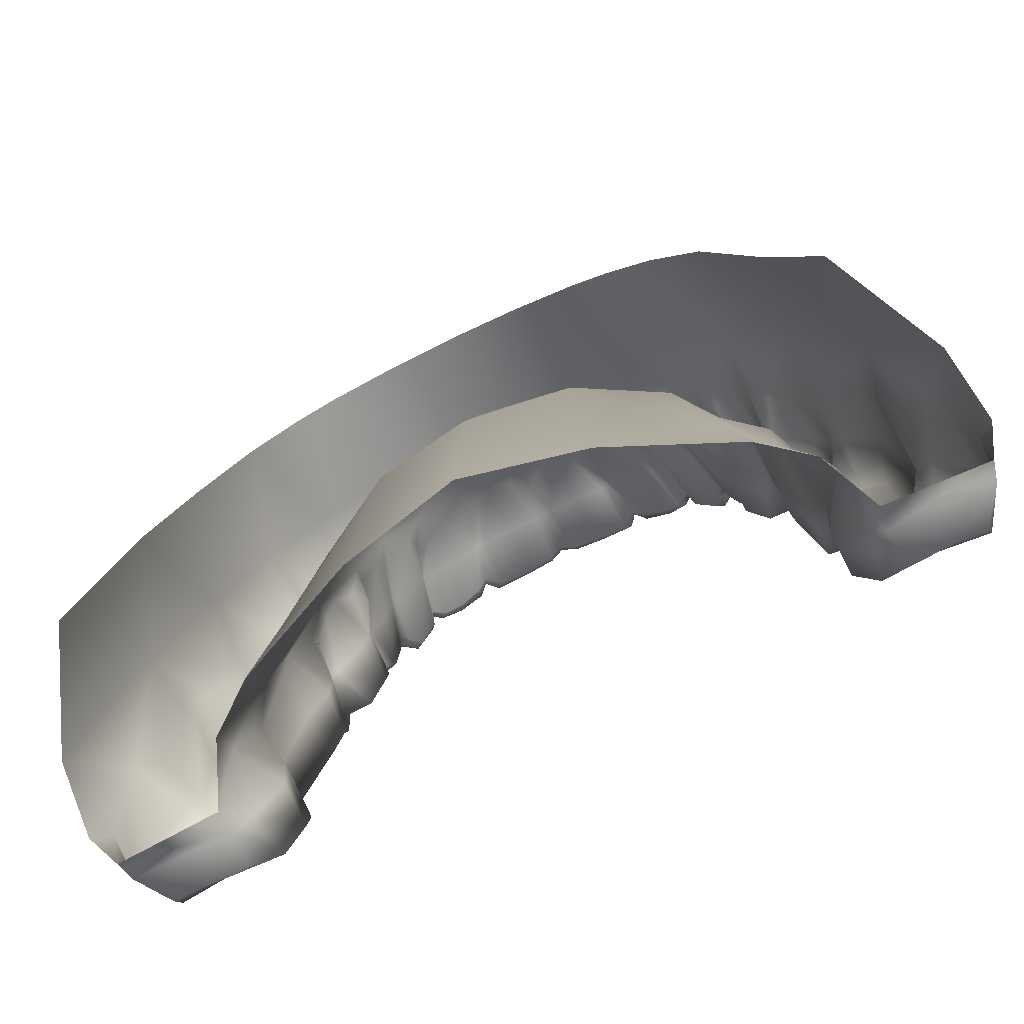
<metadata>
{"format":"obj","ext":"obj","renderer":"f3d","projection":"perspective","resolution":1024,"background":"white","views":[{"elev":-76.5,"azim":-154.2,"up":"+Z"}]}
</metadata>
<code>
g skinCluster9Set tweakSet9
v -0 157.7 9.133
v -0 159.2 8.948
v -0 158.3 9.031
v -0 158.1 9.128
v -0 158.9 9.072
v -0 159.2 8.414
v -0 158.4 8.879
v -0 158.8 8.664
v -0 157.6 9.081
v -1.535 157.7 8.609
v -2.357 157.7 7.508
v -3.237 157.6 4.493
v -3.682 157.7 3.216
v -1.551 159.2 8.514
v -2.518 159.2 7.556
v -3.502 159.2 4.524
v -0.8704 158.2 8.918
v -0.8976 157.7 8.917
v -1.579 158.2 8.619
v -0.8272 159.2 8.802
v -2.053 158.4 8.197
v -1.966 157.7 8.204
v -2.485 158.3 7.51
v -2.002 159.2 8.144
v -3.05 158.2 6.64
v -2.834 157.6 6.631
v -3.521 158.3 4.52
v -3.004 159.2 6.609
v -0.5101 158.1 9.127
v -0.5081 157.6 9.153
v -0.9031 158.1 8.927
v -0.5087 158.7 9.078
v -1.915 158 8.508
v -1.596 158 8.646
v -1.88 157.5 8.535
v -2.058 158.1 8.181
v -1.886 158.7 8.473
v -2.886 158 7.159
v -2.471 158.1 7.528
v -2.766 157.6 7.173
v -3.011 158 6.644
v -2.85 158.6 7.131
v -3.847 158 3.892
v -3.854 158.5 3.884
v -3.452 158 4.516
v -3.711 157.6 3.887
v -3.887 158 3.184
v -1.293 158 8.914
v -1.287 157.6 8.855
v -1.242 158.6 8.805
v -1.268 158.7 8.829
v -1.617 158.7 8.644
v -0.9022 158.7 8.956
v -0.5424 158.8 9.052
v -2.409 158 7.908
v -2.29 157.5 7.901
v -2.392 158.7 7.893
v -2.432 158.8 7.93
v -2.566 158.6 7.547
v -2.1 158.7 8.217
v -1.9 158.8 8.485
v -3.386 158 6.036
v -3.259 157.6 6.044
v -3.399 158.5 6.035
v -3.455 158.7 6.026
v -3.601 158.5 4.518
v -3.105 158.5 6.634
v -2.908 158.7 7.134
v -3.913 158.7 3.881
v -0.2046 158.8 9.056
v -0.2053 158.6 9.053
v -0.1184 158.1 9.179
v -0.1658 157.6 9.188
v -0.7681 158.5 8.977
v -0.8492 158.1 9.034
v -0.8487 157.6 9.067
v -1.06 158.7 8.934
v -1.025 158.5 8.929
v -1.015 158.1 8.966
v -1.011 157.6 8.98
v -1.502 157.6 8.678
v -1.562 158 8.708
v -1.493 158.5 8.698
v -1.503 158.7 8.73
v -1.756 158.8 8.589
v -1.712 158.5 8.592
v -1.69 158 8.649
v -1.624 157.6 8.623
v -2.027 158.7 8.322
v -2.032 158.5 8.265
v -2.054 158 8.26
v -1.981 157.6 8.302
v -2.104 157.6 8.108
v -2.152 158 8.14
v -2.156 158.5 8.141
v -2.171 158.8 8.153
v -0.8037 158.7 8.999
v -2.35 157.6 7.548
v -2.471 158.1 7.569
v -2.501 158.5 7.685
v -2.488 158.7 7.674
v -2.72 158.6 7.38
v -2.644 158.5 7.426
v -2.518 158.1 7.495
v -2.492 157.6 7.422
v -2.994 158 6.77
v -2.829 157.6 6.764
v -3.208 158.6 6.413
v -3.149 158.4 6.422
v -3.103 158 6.529
v -3.064 157.6 6.34
v -2.968 158.5 6.863
v -2.997 158.7 6.904
v -3.27 157.6 4.767
v -3.478 158 4.66
v -3.486 158.4 5.702
v -3.543 158.6 5.695
v -3.75 158.6 4.269
v -3.692 158.4 4.275
v -3.569 158 4.406
v -3.424 157.6 4.247
v -4.001 158.6 3.359
v -3.932 158.4 3.423
v -3.92 158 3.359
v -3.721 157.6 3.512
v -0 157.7 9.03
v -1.487 157.7 8.589
v -2.019 157.7 7.485
v -2.647 157.6 4.535
v -3.006 157.7 3.25
v -0.5777 159.2 8.36
v -1.814 159.2 6.517
v -2.073 159.2 4.492
v -0.743 158.2 8.865
v -0.8684 157.7 8.856
v -1.286 158.3 8.5
v -1.616 158.4 8.105
v -1.845 157.7 8.19
v -1.852 158.3 7.509
v -1.283 159.2 7.8
v -2.334 158.4 6.693
v -2.348 157.6 6.53
v -2.695 158.4 4.587
v -0.3934 158.1 8.933
v -0 158.1 8.97
v -0.393 157.6 9.008
v -0.7668 158.1 8.865
v -0.3737 158.7 8.7
v -1.556 158.1 8.397
v -1.41 158.1 8.598
v -1.714 157.5 8.449
v -1.74 158.1 8.176
v -1.307 158.6 8.156
v -2.082 158 7.152
v -1.988 158 7.496
v -1.987 157.6 7.164
v -2.388 158 6.571
v -2.097 158.6 7.177
v -2.548 158 3.891
v -2.818 158.5 3.932
v -2.64 158 4.581
v -2.56 157.6 3.878
v -2.938 158 3.218
v -1.126 158.1 8.736
v -1.179 157.6 8.73
v -0.9357 158.5 8.534
v -1.129 158.7 8.302
v -0.6478 158.7 8.505
v -1.835 158 7.867
v -1.965 157.5 7.874
v -1.662 158.6 7.799
v -1.809 158.7 7.493
v -1.509 158.8 8.007
v -2.336 158 6.059
v -2.372 157.6 6.041
v -2.505 158.5 6.087
v -2.458 158.7 4.553
v -2.129 158.7 6.602
v -0.1645 158.6 8.8
v -0.09107 158.1 8.918
v -0.1283 157.6 9.036
v -0.5596 158.5 8.789
v -0.6893 158.1 8.835
v -0.7336 157.6 8.931
v -0.7885 158.4 8.705
v -0.8216 158.1 8.796
v -0.9823 157.6 8.861
v -1.361 157.6 8.573
v -1.262 158.1 8.593
v -1.146 158.5 8.447
v -1.285 158.5 8.392
v -1.403 158.1 8.499
v -1.523 157.6 8.517
v -1.541 158.5 8.114
v -1.66 158.1 8.216
v -1.788 157.6 8.251
v -1.888 157.6 8.069
v -1.753 158.1 8.08
v -1.62 158.5 8.03
v -1.993 157.6 7.516
v -1.968 158 7.528
v -1.853 158.5 7.657
v -1.951 158.5 7.432
v -2.002 158 7.462
v -1.976 157.6 7.354
v -2.294 158 6.681
v -2.161 157.6 6.761
v -2.321 158.5 6.465
v -2.327 158 6.455
v -2.369 157.6 6.241
v -2.193 158.5 6.899
v -2.48 157.6 4.807
v -2.501 158 4.714
v -2.562 158.5 5.753
v -2.705 158.5 4.325
v -2.613 158 4.455
v -2.575 157.6 4.237
v -2.862 158.4 3.465
v -2.793 158 3.401
v -2.756 157.6 3.562
v -3.378 157.7 3.231
v -3.248 157.6 3.52
v -3.144 157.7 3.883
v -2.987 157.6 4.316
v -2.92 157.6 4.517
v -2.839 157.6 4.761
v -2.772 157.7 6.051
v -2.651 157.6 6.472
v -2.582 157.6 6.599
v -2.456 157.6 6.78
v -2.376 157.7 7.149
v -2.212 157.6 7.369
v -0.147 157.5 9.112
v -0.4503 157.5 9.081
v -0.7909 157.5 8.999
v -0.8864 157.7 8.901
v -0.9823 157.6 8.927
v -1.233 157.5 8.793
v -1.431 157.6 8.626
v -1.511 157.7 8.599
v -1.573 157.5 8.57
v -1.795 157.4 8.496
v -1.885 157.6 8.276
v -1.906 157.7 8.197
v -1.997 157.6 8.088
v -2.128 157.5 7.887
v -2.169 157.6 7.51
v -2.186 157.6 7.475
v -0 159.6 7.548
v -0 159.9 5.834
v -0.99 159.6 6.366
v 1.535 157.7 8.609
v 2.357 157.7 7.508
v 3.237 157.6 4.493
v 3.682 157.7 3.216
v 1.551 159.2 8.514
v 2.518 159.2 7.556
v 3.502 159.2 5.411
v 0.8704 158.2 8.918
v 0.8976 157.7 8.917
v 1.579 158.2 8.619
v 0.8272 159.2 8.802
v 2.053 158.4 8.197
v 1.966 157.7 8.204
v 2.485 158.3 7.51
v 2.002 159.2 8.144
v 3.05 158.2 6.64
v 2.834 157.6 6.631
v 3.521 158.3 4.52
v 3.004 159.2 6.609
v 0.5101 158.1 9.127
v 0.5081 157.6 9.153
v 0.9031 158.1 8.927
v 0.5087 158.7 9.078
v 1.915 158 8.508
v 1.596 158 8.646
v 1.88 157.5 8.535
v 2.058 158.1 8.181
v 1.886 158.7 8.473
v 2.886 158 7.159
v 2.471 158.1 7.528
v 2.766 157.6 7.173
v 3.011 158 6.644
v 2.85 158.6 7.131
v 3.847 158 3.892
v 3.854 158.5 3.884
v 3.452 158 4.516
v 3.711 157.6 3.887
v 3.887 158 3.184
v 1.293 158 8.914
v 1.287 157.6 8.855
v 1.242 158.6 8.805
v 1.268 158.7 8.829
v 1.617 158.7 8.644
v 0.9022 158.7 8.956
v 0.5424 158.8 9.052
v 2.409 158 7.908
v 2.29 157.5 7.901
v 2.392 158.7 7.893
v 2.432 158.8 7.93
v 2.566 158.6 7.547
v 2.1 158.7 8.217
v 1.9 158.8 8.485
v 3.386 158 6.036
v 3.259 157.6 6.044
v 3.399 158.5 6.035
v 3.455 158.7 6.026
v 3.601 158.5 4.518
v 3.105 158.5 6.634
v 2.908 158.7 7.134
v 3.913 158.7 3.881
v 0.2046 158.8 9.056
v 0.2053 158.6 9.053
v 0.1184 158.1 9.179
v 0.1658 157.6 9.188
v 0.7681 158.5 8.977
v 0.8492 158.1 9.034
v 0.8487 157.6 9.067
v 1.06 158.7 8.934
v 1.025 158.5 8.929
v 1.015 158.1 8.966
v 1.011 157.6 8.98
v 1.502 157.6 8.678
v 1.562 158 8.708
v 1.493 158.5 8.698
v 1.503 158.7 8.73
v 1.756 158.8 8.589
v 1.712 158.5 8.592
v 1.69 158 8.649
v 1.624 157.6 8.623
v 2.027 158.7 8.322
v 2.032 158.5 8.265
v 2.054 158 8.26
v 1.981 157.6 8.302
v 2.104 157.6 8.108
v 2.152 158 8.14
v 2.156 158.5 8.141
v 2.171 158.8 8.153
v 0.8037 158.7 8.999
v 2.35 157.6 7.548
v 2.471 158.1 7.569
v 2.501 158.5 7.685
v 2.488 158.7 7.674
v 2.72 158.6 7.38
v 2.644 158.5 7.426
v 2.518 158.1 7.495
v 2.492 157.6 7.422
v 2.994 158 6.77
v 2.829 157.6 6.764
v 3.208 158.6 6.413
v 3.149 158.4 6.422
v 3.103 158 6.529
v 3.064 157.6 6.34
v 2.968 158.5 6.863
v 2.997 158.7 6.904
v 3.27 157.6 5.653
v 3.478 158 5.546
v 3.486 158.4 5.702
v 3.543 158.6 5.695
v 3.75 158.6 4.269
v 3.692 158.4 4.275
v 3.569 158 4.406
v 3.424 157.6 4.247
v 4.001 158.6 3.359
v 3.932 158.4 3.423
v 3.92 158 3.359
v 3.721 157.6 3.512
v 1.487 157.7 8.589
v 2.019 157.7 7.485
v 2.647 157.6 4.535
v 3.006 157.7 3.25
v 0.5777 159.2 8.36
v 1.814 159.2 6.517
v 2.073 159.2 4.492
v 0.743 158.2 8.865
v 0.8684 157.7 8.856
v 1.286 158.3 8.5
v 1.616 158.4 8.105
v 1.845 157.7 8.19
v 1.852 158.3 7.509
v 1.283 159.2 7.8
v 2.334 158.4 6.693
v 2.348 157.6 6.53
v 2.695 158.4 4.587
v 0.3934 158.1 8.933
v 0.393 157.6 9.008
v 0.7668 158.1 8.865
v 0.3737 158.7 8.7
v 1.556 158.1 8.397
v 1.41 158.1 8.598
v 1.714 157.5 8.449
v 1.74 158.1 8.176
v 1.307 158.6 8.156
v 2.082 158 7.152
v 1.988 158 7.496
v 1.987 157.6 7.164
v 2.388 158 6.571
v 2.097 158.6 7.177
v 2.548 158 3.891
v 2.818 158.5 3.932
v 2.64 158 4.581
v 2.56 157.6 3.878
v 2.938 158 3.218
v 1.126 158.1 8.736
v 1.179 157.6 8.73
v 0.9357 158.5 8.534
v 1.129 158.7 8.302
v 0.6478 158.7 8.505
v 1.835 158 7.867
v 1.965 157.5 7.874
v 1.662 158.6 7.799
v 1.809 158.7 7.493
v 1.509 158.8 8.007
v 2.336 158 6.059
v 2.372 157.6 6.041
v 2.505 158.5 6.087
v 2.458 158.7 4.553
v 2.129 158.7 6.602
v 0.1645 158.6 8.8
v 0.09107 158.1 8.918
v 0.1283 157.6 9.036
v 0.5596 158.5 8.789
v 0.6893 158.1 8.835
v 0.7336 157.6 8.931
v 0.7885 158.4 8.705
v 0.8216 158.1 8.796
v 0.9823 157.6 8.861
v 1.361 157.6 8.573
v 1.262 158.1 8.593
v 1.146 158.5 8.447
v 1.285 158.5 8.392
v 1.403 158.1 8.499
v 1.523 157.6 8.517
v 1.541 158.5 8.114
v 1.66 158.1 8.216
v 1.788 157.6 8.251
v 1.888 157.6 8.069
v 1.753 158.1 8.08
v 1.62 158.5 8.03
v 1.993 157.6 7.516
v 1.968 158 7.528
v 1.853 158.5 7.657
v 1.951 158.5 7.432
v 2.002 158 7.462
v 1.976 157.6 7.354
v 2.294 158 6.681
v 2.161 157.6 6.761
v 2.321 158.5 6.465
v 2.327 158 6.455
v 2.369 157.6 6.241
v 2.193 158.5 6.899
v 2.48 157.6 5.693
v 2.501 158 5.6
v 2.562 158.5 5.753
v 2.705 158.5 4.325
v 2.613 158 4.455
v 2.575 157.6 4.237
v 2.862 158.4 3.465
v 2.793 158 3.401
v 2.756 157.6 3.562
v 3.378 157.7 3.231
v 3.248 157.6 3.52
v 3.144 157.7 3.883
v 2.987 157.6 4.316
v 2.92 157.6 4.517
v 2.839 157.6 5.647
v 2.772 157.7 6.051
v 2.651 157.6 6.472
v 2.582 157.6 6.599
v 2.456 157.6 6.78
v 2.376 157.7 7.149
v 2.212 157.6 7.369
v 0.147 157.5 9.112
v 0.4503 157.5 9.081
v 0.7909 157.5 8.999
v 0.8864 157.7 8.901
v 0.9823 157.6 8.927
v 1.233 157.5 8.793
v 1.431 157.6 8.626
v 1.511 157.7 8.599
v 1.573 157.5 8.57
v 1.795 157.4 8.496
v 1.885 157.6 8.276
v 1.906 157.7 8.197
v 1.997 157.6 8.088
v 2.128 157.5 7.887
v 2.169 157.6 7.51
v 2.186 157.6 7.475
v 0.99 159.6 6.366
v -4.049 158.5 3.197
v -3.935 158.2 3.165
v -3.939 159.2 3.226
v -2.975 158.3 3.198
v -2.705 158.8 3.244
v -2.265 159.2 3.277
v -1.111 159.7 3.277
v -0 159.9 3.25
v -0 160.3 8.549
v -0.7169 160.3 8.445
v -1.344 160.3 8.204
v -1.711 160.3 7.929
v -2.163 160.3 7.396
v -2.61 160.3 6.474
v -3.03 160.3 4.466
v -3.387 160.3 3.24
v 3.935 158.2 3.165
v 4.049 158.5 3.197
v 3.939 159.2 3.226
v 2.705 158.8 3.244
v 2.975 158.3 3.198
v 2.265 159.2 3.277
v 1.111 159.7 3.277
v 0.7169 160.3 8.445
v 1.344 160.3 8.204
v 1.711 160.3 7.929
v 2.163 160.3 7.396
v 2.61 160.3 6.474
v 3.03 160.3 5.352
v 3.387 160.3 3.24
g Msh:UpperTeeth Msh:headMesh MshRef Skl:SkinnedMesh Skl:Mesh Skl:CharacterRoot SklRef
f 32 29 72 71
f 37 33 87 86
f 42 38 104 103
f 47 124 123 491
f 79 48 49 80
f 50 51 84 83
f 53 97 20
f 36 94 93 22
f 57 58 101 100
f 60 89 24
f 110 62 63 111
f 64 65 117 116
f 67 113 28
f 123 122 490 491
f 72 29 30 73
f 76 75 31 18
f 31 75 74 17
f 87 33 35 88
f 92 91 36 22
f 36 91 90 21
f 104 38 40 105
f 107 106 41 26
f 106 112 25 41
f 44 43 120 119
f 120 43 46 121
f 125 124 47 13
f 49 48 82 81
f 82 48 50 83
f 50 48 79 78
f 84 51 14
f 14 51 77 20
f 77 51 50 78
f 20 54 70 2
f 70 54 32 71
f 74 97 53 17
f 56 55 99 98
f 99 55 57 100
f 95 94 36 21
f 101 58 15
f 24 96 60
f 60 96 95 21
f 24 61 85 14
f 85 61 37 86
f 90 89 60 21
f 63 62 115 114
f 115 62 64 116
f 64 62 110 109
f 117 65 16
f 16 65 108 28
f 108 65 64 109
f 28 68 102 15
f 102 68 42 103
f 25 112 113 67
f 490 122 492
f 492 69 118 16
f 118 69 44 119
f 2 70 5
f 5 70 71 3
f 72 4 3 71
f 4 72 73 1
f 97 54 20
f 32 54 97 74
f 75 29 32 74
f 30 29 75 76
f 20 77 53
f 53 77 78 17
f 79 31 17 78
f 31 79 80 18
f 81 82 34 10
f 34 82 83 19
f 84 52 19 83
f 52 84 14
f 14 85 52
f 52 85 86 19
f 87 34 19 86
f 34 87 88 10
f 89 61 24
f 37 61 89 90
f 91 33 37 90
f 35 33 91 92
f 94 55 56 93
f 57 55 94 95
f 96 58 57 95
f 15 58 96 24
f 98 99 39 11
f 39 99 100 23
f 101 59 23 100
f 59 101 15
f 15 102 59
f 59 102 103 23
f 104 39 23 103
f 39 104 105 11
f 113 68 28
f 42 68 113 112
f 106 38 42 112
f 40 38 106 107
f 28 108 67
f 67 108 109 25
f 110 41 25 109
f 41 110 111 26
f 114 115 45 12
f 45 115 116 27
f 117 66 27 116
f 66 117 16
f 16 118 66
f 66 118 119 27
f 120 45 27 119
f 45 120 121 12
f 122 69 492
f 44 69 122 123
f 124 43 44 123
f 46 43 124 125
f 148 179 180 144
f 153 191 192 149
f 158 203 204 154
f 163 493 218 219
f 186 187 165 164
f 166 190 167
f 152 138 197 198
f 171 202 172
f 209 210 175 174
f 176 214 177
f 218 493 494
f 180 181 146 144
f 184 135 147 183
f 147 134 182 183
f 192 193 151 149
f 196 138 152 195
f 152 137 194 195
f 204 205 156 154
f 207 142 157 206
f 206 157 141 211
f 160 215 216 159
f 216 217 162 159
f 220 130 163 219
f 165 188 189 164
f 189 190 166 164
f 166 185 186 164
f 131 168 167
f 168 166 167
f 131 6 8 168
f 8 148 168
f 182 134 168
f 170 200 201 169
f 201 202 171 169
f 199 137 152 198
f 173 137 199
f 140 131 167 173
f 167 153 173
f 194 137 173
f 175 212 213 174
f 213 214 176 174
f 176 208 209 174
f 133 132 178 177
f 178 208 176 177
f 132 172 178
f 172 158 178
f 141 178 211
f 495 133 177 494
f 177 215 160 494
f 8 7 179
f 180 179 7 145
f 145 126 181 180
f 148 182 168
f 183 182 148 144
f 146 184 183 144
f 168 134 185
f 186 185 134 147
f 147 135 187 186
f 188 127 150 189
f 150 136 190 189
f 167 190 136
f 167 136 191
f 192 191 136 150
f 150 127 193 192
f 153 194 173
f 195 194 153 149
f 151 196 195 149
f 198 197 170 169
f 171 199 198 169
f 173 171 172
f 132 140 173 172
f 200 128 155 201
f 155 139 202 201
f 172 202 139
f 172 139 203
f 204 203 139 155
f 155 128 205 204
f 158 211 178
f 206 211 158 154
f 156 207 206 154
f 178 141 208
f 209 208 141 157
f 157 142 210 209
f 212 129 161 213
f 161 143 214 213
f 177 214 143
f 177 143 215
f 216 215 143 161
f 161 129 217 216
f 160 218 494
f 219 218 160 159
f 162 220 219 159
f 221 130 220 222
f 222 220 162 223
f 223 162 217 224
f 224 217 129 225
f 225 129 212 226
f 226 212 175 227
f 227 175 210 228
f 228 210 142 229
f 229 142 207 230
f 230 207 156 231
f 231 156 205 232
f 128 248 232 205
f 11 248 247 98
f 98 247 246 56
f 56 246 245 93
f 93 245 244 22
f 22 244 243 92
f 92 243 242 35
f 35 242 241 88
f 88 241 240 10
f 10 240 239 81
f 81 239 238 49
f 49 238 237 80
f 80 237 236 18
f 18 236 235 76
f 76 235 234 30
f 30 234 233 73
f 73 233 9 1
f 13 221 222 125
f 125 222 223 46
f 46 223 224 121
f 121 224 225 12
f 12 225 226 114
f 114 226 227 63
f 63 227 228 111
f 111 228 229 26
f 26 229 230 107
f 107 230 231 40
f 40 231 232 105
f 11 105 232 248
f 233 181 126 9
f 234 146 181 233
f 235 184 146 234
f 236 135 184 235
f 237 187 135 236
f 238 165 187 237
f 239 188 165 238
f 240 127 188 239
f 241 193 127 240
f 242 151 193 241
f 243 196 151 242
f 244 138 196 243
f 245 197 138 244
f 246 170 197 245
f 247 200 170 246
f 248 128 200 247
f 251 250 249
f 496 497 250 251
f 140 249 131
f 131 249 6
f 495 496 133
f 133 496 251 132
f 132 251 249 140
f 2 498 499 20
f 20 499 500 14
f 14 500 501 24
f 24 501 502 15
f 15 502 503 28
f 28 503 504 16
f 16 504 505 492
f 47 221 13
f 221 163 130
f 47 163 221
f 491 493 163 47
f 8 179 148
f 168 185 166
f 167 191 153
f 173 199 171
f 172 203 158
f 274 313 314 271
f 279 328 329 275
f 284 345 346 280
f 289 506 365 366
f 321 322 291 290
f 292 325 326 293
f 295 262 339
f 278 264 335 336
f 299 342 343 300
f 302 266 331
f 352 353 305 304
f 306 358 359 307
f 309 270 355
f 365 506 507 364
f 314 315 272 271
f 318 260 273 317
f 273 259 316 317
f 329 330 277 275
f 334 264 278 333
f 278 263 332 333
f 346 347 282 280
f 349 268 283 348
f 348 283 267 354
f 286 361 362 285
f 362 363 288 285
f 367 255 289 366
f 291 323 324 290
f 324 325 292 290
f 292 320 321 290
f 326 256 293
f 256 262 319 293
f 319 320 292 293
f 262 2 312 296
f 312 313 274 296
f 316 259 295 339
f 298 340 341 297
f 341 342 299 297
f 337 263 278 336
f 343 257 300
f 266 302 338
f 302 263 337 338
f 266 256 327 303
f 327 328 279 303
f 332 263 302 331
f 305 356 357 304
f 357 358 306 304
f 306 351 352 304
f 359 258 307
f 258 270 350 307
f 350 351 306 307
f 270 257 344 310
f 344 345 284 310
f 267 309 355 354
f 507 508 364
f 508 258 360 311
f 360 361 286 311
f 2 5 312
f 5 3 313 312
f 314 313 3 4
f 4 1 315 314
f 339 262 296
f 274 316 339 296
f 317 316 274 271
f 272 318 317 271
f 262 295 319
f 295 259 320 319
f 321 320 259 273
f 273 260 322 321
f 323 252 276 324
f 276 261 325 324
f 326 325 261 294
f 294 256 326
f 256 294 327
f 294 261 328 327
f 329 328 261 276
f 276 252 330 329
f 331 266 303
f 279 332 331 303
f 333 332 279 275
f 277 334 333 275
f 336 335 298 297
f 299 337 336 297
f 338 337 299 300
f 257 266 338 300
f 340 253 281 341
f 281 265 342 341
f 343 342 265 301
f 301 257 343
f 257 301 344
f 301 265 345 344
f 346 345 265 281
f 281 253 347 346
f 355 270 310
f 284 354 355 310
f 348 354 284 280
f 282 349 348 280
f 270 309 350
f 309 267 351 350
f 352 351 267 283
f 283 268 353 352
f 356 254 287 357
f 287 269 358 357
f 359 358 269 308
f 308 258 359
f 258 308 360
f 308 269 361 360
f 362 361 269 287
f 287 254 363 362
f 364 508 311
f 286 365 364 311
f 366 365 286 285
f 288 367 366 285
f 388 385 420 419
f 393 389 432 431
f 398 394 444 443
f 403 459 458 510
f 426 404 405 427
f 406 407 430
f 392 438 437 379
f 411 412 442
f 449 414 415 450
f 416 417 454
f 458 509 510
f 420 385 386 421
f 424 423 387 376
f 387 423 422 375
f 432 389 391 433
f 436 435 392 379
f 392 435 434 378
f 444 394 396 445
f 447 446 397 383
f 446 451 382 397
f 400 399 456 455
f 456 399 402 457
f 460 459 403 371
f 405 404 429 428
f 429 404 406 430
f 406 404 426 425
f 372 407 408
f 408 407 406
f 372 408 8 6
f 8 408 388
f 422 408 375
f 410 409 441 440
f 441 409 411 442
f 439 438 392 378
f 413 439 378
f 381 413 407 372
f 407 413 393
f 434 413 378
f 415 414 453 452
f 453 414 416 454
f 416 414 449 448
f 374 417 418 373
f 418 417 416 448
f 373 418 412
f 412 418 398
f 382 451 418
f 511 509 417 374
f 417 509 400 455
f 8 419 7
f 420 145 7 419
f 145 420 421 126
f 388 408 422
f 423 385 388 422
f 386 385 423 424
f 408 425 375
f 426 387 375 425
f 387 426 427 376
f 428 429 390 368
f 390 429 430 377
f 407 377 430
f 407 431 377
f 432 390 377 431
f 390 432 433 368
f 393 413 434
f 435 389 393 434
f 391 389 435 436
f 438 409 410 437
f 411 409 438 439
f 413 412 411
f 373 412 413 381
f 440 441 395 369
f 395 441 442 380
f 412 380 442
f 412 443 380
f 444 395 380 443
f 395 444 445 369
f 398 418 451
f 446 394 398 451
f 396 394 446 447
f 418 448 382
f 449 397 382 448
f 397 449 450 383
f 452 453 401 370
f 401 453 454 384
f 417 384 454
f 417 455 384
f 456 401 384 455
f 401 456 457 370
f 400 509 458
f 459 399 400 458
f 402 399 459 460
f 461 462 460 371
f 462 463 402 460
f 463 464 457 402
f 464 465 370 457
f 465 466 452 370
f 466 467 415 452
f 467 468 450 415
f 468 469 383 450
f 469 470 447 383
f 470 471 396 447
f 471 472 445 396
f 369 445 472 488
f 253 340 487 488
f 340 298 486 487
f 298 335 485 486
f 335 264 484 485
f 264 334 483 484
f 334 277 482 483
f 277 330 481 482
f 330 252 480 481
f 252 323 479 480
f 323 291 478 479
f 291 322 477 478
f 322 260 476 477
f 260 318 475 476
f 318 272 474 475
f 272 315 473 474
f 315 1 9 473
f 255 367 462 461
f 367 288 463 462
f 288 363 464 463
f 363 254 465 464
f 254 356 466 465
f 356 305 467 466
f 305 353 468 467
f 353 268 469 468
f 268 349 470 469
f 349 282 471 470
f 282 347 472 471
f 253 488 472 347
f 473 9 126 421
f 474 473 421 386
f 475 474 386 424
f 476 475 424 376
f 477 476 376 427
f 478 477 427 405
f 479 478 405 428
f 480 479 428 368
f 481 480 368 433
f 482 481 433 391
f 483 482 391 436
f 484 483 436 379
f 485 484 379 437
f 486 485 437 410
f 487 486 410 440
f 488 487 440 369
f 489 249 250
f 512 489 250 497
f 381 372 249
f 372 6 249
f 511 374 512
f 374 373 489 512
f 373 381 249 489
f 2 262 513 498
f 262 256 514 513
f 256 266 515 514
f 266 257 516 515
f 257 270 517 516
f 270 258 518 517
f 258 508 519 518
f 289 255 461
f 461 371 403
f 289 461 403
f 506 289 403 510
f 8 388 419
f 408 406 425
f 407 393 431
f 413 411 439
f 412 398 443

</code>
